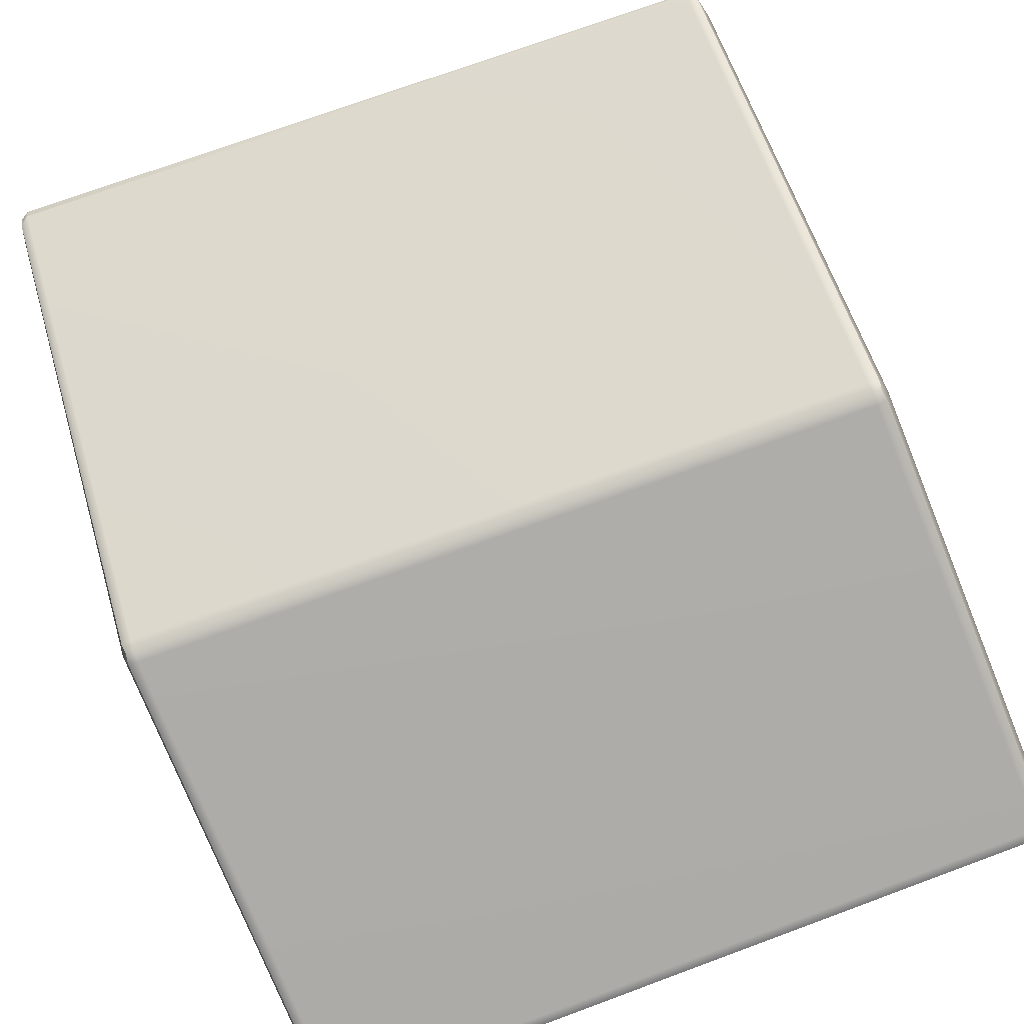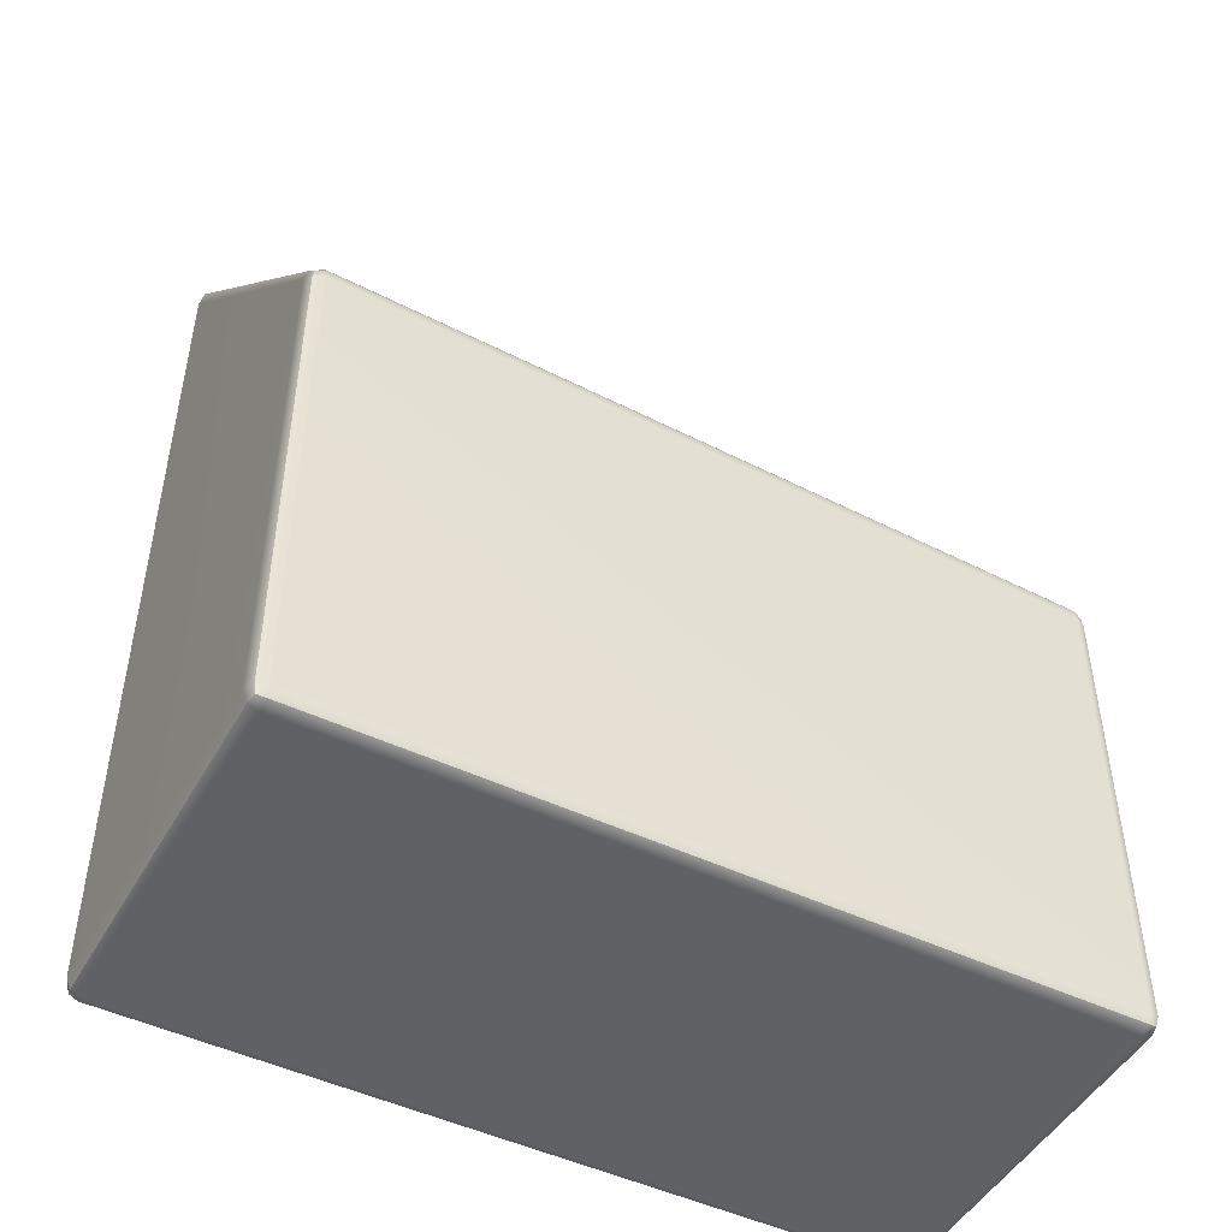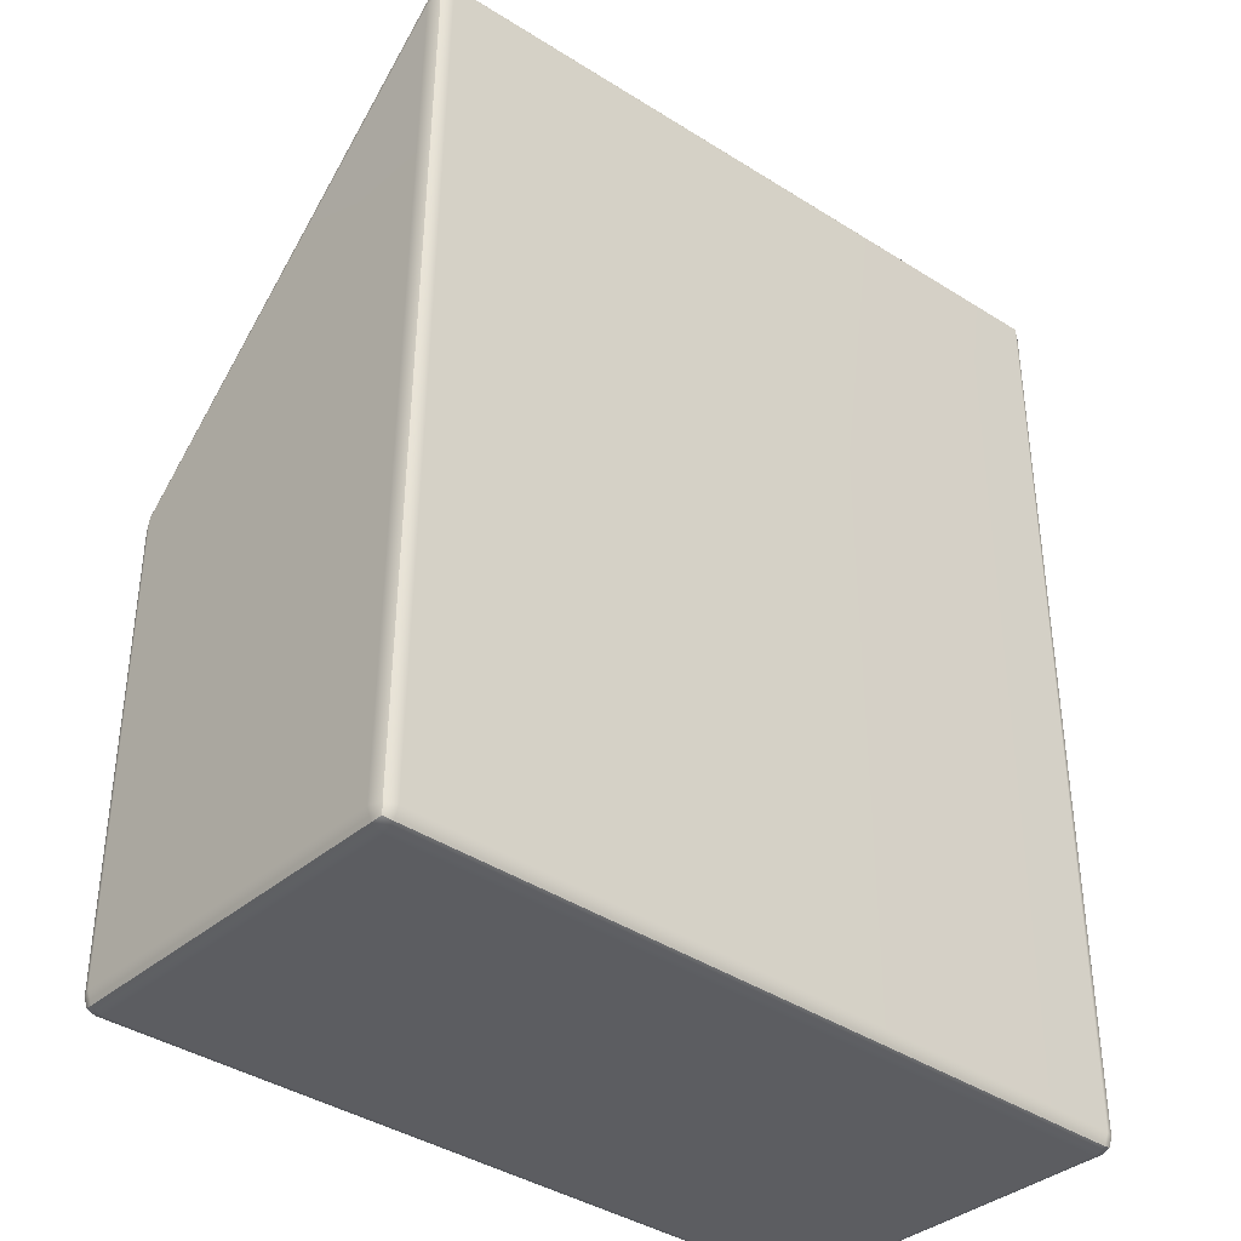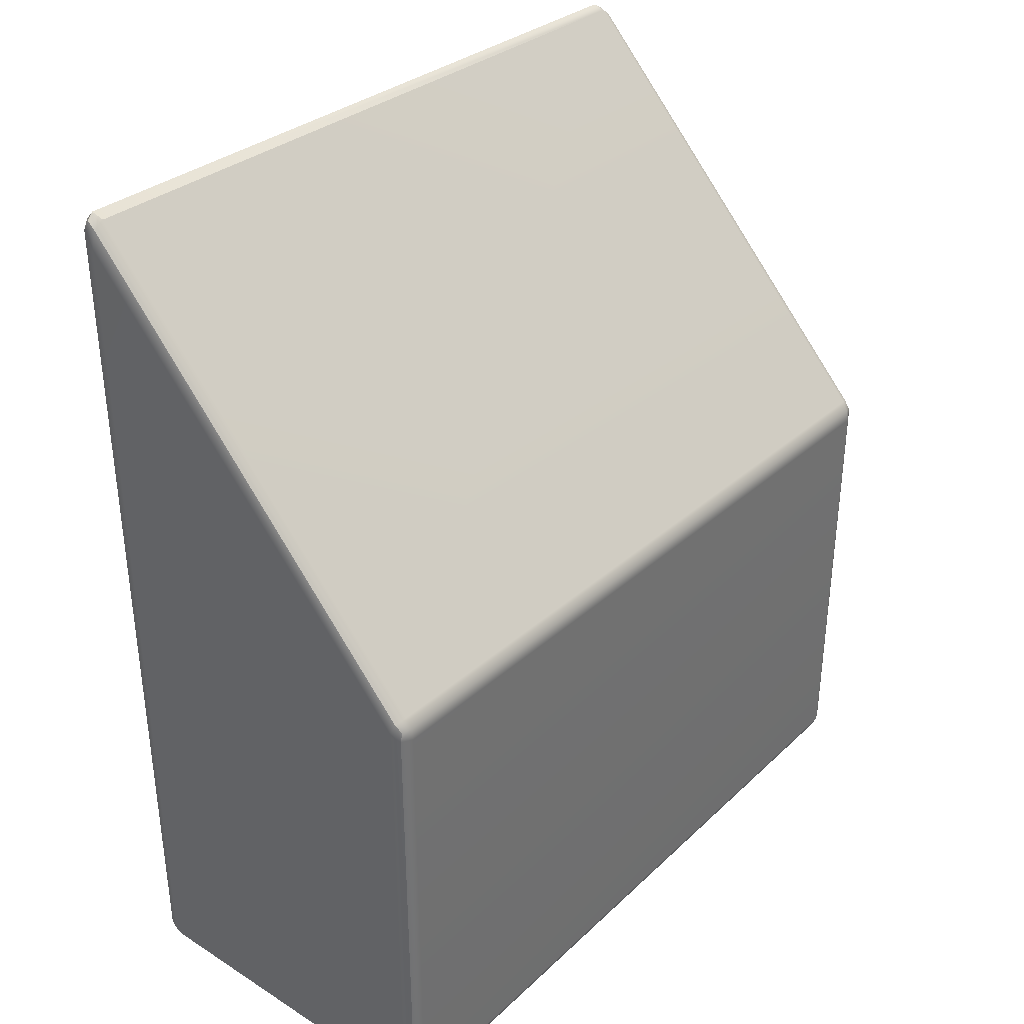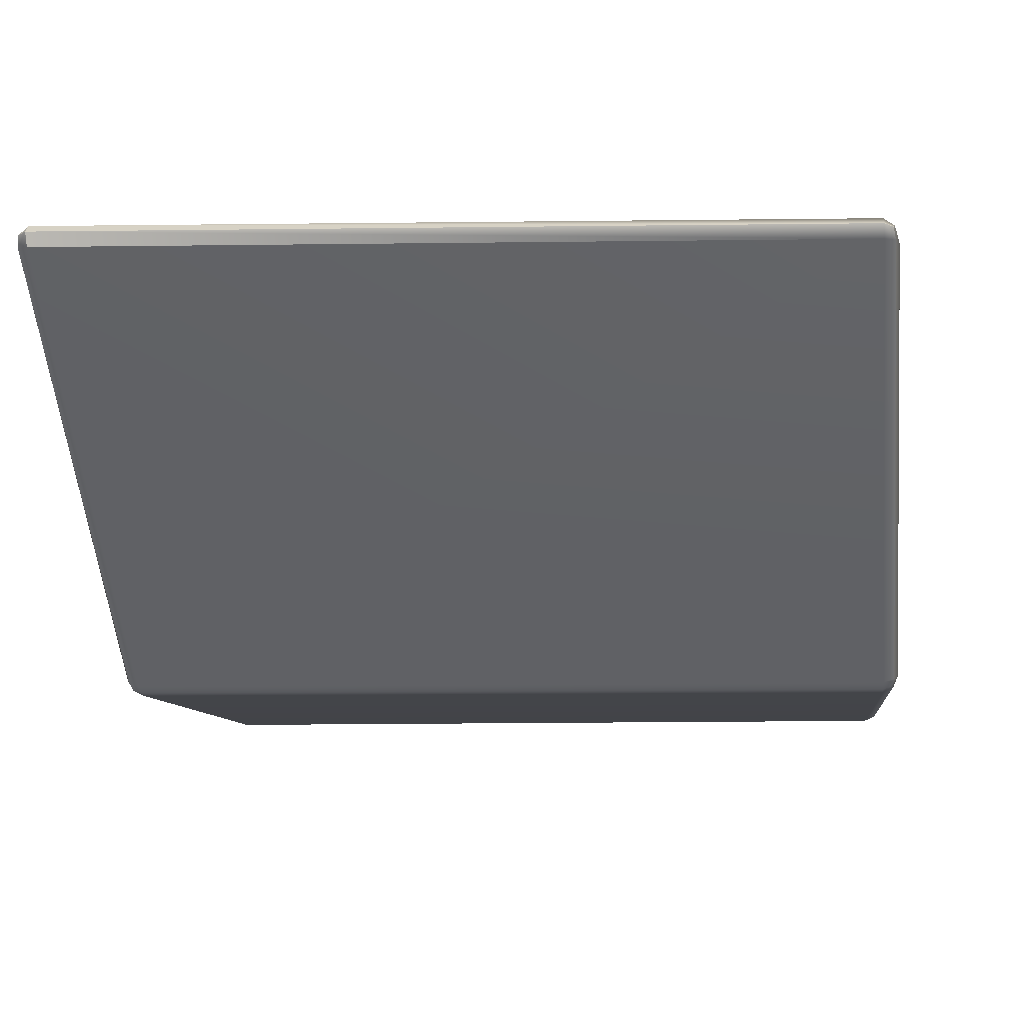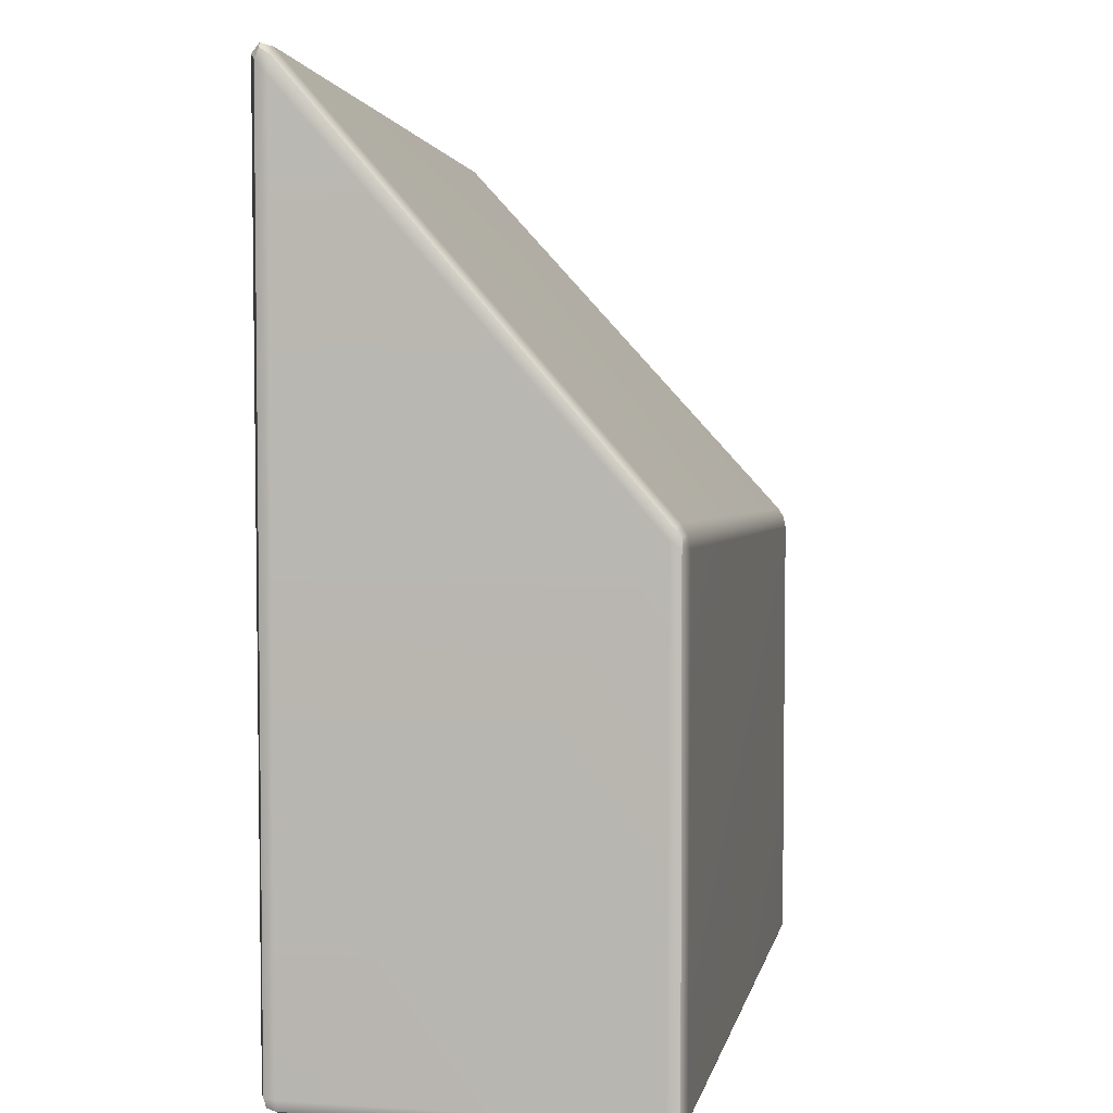
<metadata>
{"format":"obj","ext":"obj","renderer":"f3d","projection":"perspective","resolution":1024,"background":"white","views":[{"elev":-77.0,"azim":-157.9,"up":"+Z"},{"elev":-47.9,"azim":151.8,"up":"+Y"},{"elev":-36.8,"azim":-41.9,"up":"+Y"},{"elev":36.5,"azim":129.6,"up":"+Y"},{"elev":-8.6,"azim":-173.9,"up":"+Z"},{"elev":4.6,"azim":101.4,"up":"+Y"}]}
</metadata>
<code>
g ENV_S04_Path_M_GrayPlasticWedge_A_MO
v -0.7542 0.8479 0.3498
v 0.7735 0.9536 0.3496
v 0.7749 0.9618 0.3761
v -0.7535 0.8541 0.3764
v -0.7749 0.8314 0.3514
v -0.7707 0.8429 0.3725
v -0.7716 0.05884 -0.3741
v -0.7946 0.04918 -0.3667
v 0.771 0.1251 -0.3744
v 0.7735 0.9536 0.3496
v -0.7718 0.03779 -0.3872
v -0.7907 0.03442 -0.3804
v -0.7948 0.01399 -0.3804
v 0.7945 0.1173 -0.3667
v 0.7947 0.9384 0.3509
v 0.7749 0.9618 0.3761
v 0.7914 0.9517 0.3722
v 0.7713 0.1037 -0.3873
v 0.7905 0.1018 -0.3804
v 0.7948 0.08161 -0.3803
v -0.7717 0.01352 -0.3918
v 0.7717 0.07921 -0.3918
v 0.7945 -0.9279 -0.3818
v -0.7723 -0.9279 -0.3918
v -0.7945 -0.9279 -0.3818
v 0.7723 -0.9279 -0.3918
v -0.7723 -0.9519 -0.3818
v -0.7904 -0.9475 -0.3774
v 0.7723 -0.9519 -0.3818
v 0.7904 -0.9475 -0.3774
v -0.7535 0.8541 0.3764
v 0.7749 0.9618 0.3761
v 0.7761 0.942 0.3918
v -0.7534 0.8316 0.3918
v -0.7745 0.82 0.3803
v -0.7707 0.8429 0.3725
v -0.7941 -0.9278 0.3818
v -0.7719 -0.9279 0.3918
v 0.7761 0.942 0.3918
v -0.772 -0.9519 0.3818
v -0.7901 -0.9474 0.3773
v 0.7722 -0.9519 0.3818
v 0.7723 -0.9279 0.3918
v 0.7955 0.9302 0.3802
v 0.7945 -0.9279 0.3818
v 0.7904 -0.9475 0.3775
v -0.7941 -0.9278 0.3818
v -0.7901 -0.9474 0.3773
v -0.7943 -0.9518 0.3577
v -0.8032 -0.9277 0.3577
v -0.7745 0.82 0.3803
v -0.8037 -0.9279 -0.3579
v -0.7945 -0.9519 -0.3579
v -0.7836 0.7933 0.3535
v -0.7945 -0.9279 -0.3818
v -0.7904 -0.9475 -0.3774
v -0.8033 0.02564 -0.3595
v -0.7948 0.01399 -0.3804
v -0.7946 0.04918 -0.3667
v -0.7907 0.03442 -0.3804
v -0.7749 0.8314 0.3514
v -0.7707 0.8429 0.3725
v -0.7943 -0.9518 0.3577
v -0.7901 -0.9474 0.3773
v -0.772 -0.9519 0.3818
v -0.7721 -0.9618 0.3577
v -0.7945 -0.9519 -0.3579
v 0.7723 -0.9618 0.3579
v 0.7722 -0.9519 0.3818
v -0.7723 -0.9618 -0.3579
v 0.7945 -0.9519 0.3579
v 0.7904 -0.9475 0.3775
v 0.7723 -0.9618 -0.3579
v 0.7945 -0.9519 -0.3579
v 0.7723 -0.9519 -0.3818
v 0.7904 -0.9475 -0.3774
v -0.7723 -0.9519 -0.3818
v -0.7904 -0.9475 -0.3774
v 0.7945 -0.9519 0.3579
v 0.7904 -0.9475 0.3775
v 0.7945 -0.9279 0.3818
v 0.8037 -0.9279 0.3579
v 0.7945 -0.9519 -0.3579
v 0.8037 0.8996 0.3526
v 0.7955 0.9302 0.3802
v 0.7947 0.9384 0.3509
v 0.7914 0.9517 0.3722
v 0.8037 0.09444 -0.3593
v 0.7945 0.1173 -0.3667
v 0.8037 -0.9279 -0.3579
v 0.7948 0.08161 -0.3803
v 0.7905 0.1018 -0.3804
v 0.7945 -0.9279 -0.3818
v 0.7904 -0.9475 -0.3774
v 0.7749 0.9618 0.3761
v 0.7914 0.9517 0.3722
v 0.7955 0.9302 0.3802
v 0.7761 0.942 0.3918
g ENV_S04_Path_M_GrayPlasticWedge_A_MO_0
f 3 2 1
f 4 3 1
f 1 5 4
f 5 6 4
f 1 7 5
f 7 8 5
f 9 7 1
f 10 9 1
f 7 11 8
f 7 9 11
f 11 12 8
f 13 12 11
f 14 9 10
f 15 14 10
f 10 16 15
f 16 17 15
f 9 14 18
f 9 18 11
f 14 19 18
f 18 19 20
f 21 13 11
f 11 18 21
f 22 18 20
f 18 22 21
f 20 23 22
f 21 24 13
f 24 25 13
f 22 26 21
f 23 26 22
f 26 24 21
f 24 27 25
f 24 26 27
f 27 28 25
f 26 29 27
f 26 23 29
f 23 30 29
f 33 32 31
f 34 33 31
f 34 31 35
f 31 36 35
f 34 35 37
f 38 34 37
f 39 34 38
f 38 37 40
f 37 41 40
f 40 42 38
f 43 39 38
f 42 43 38
f 44 39 43
f 45 44 43
f 43 42 45
f 42 46 45
f 49 48 47
f 50 49 47
f 47 51 50
f 50 52 49
f 52 53 49
f 51 54 50
f 50 54 52
f 52 55 53
f 55 56 53
f 55 52 57
f 54 57 52
f 58 55 57
f 57 59 58
f 59 57 54
f 59 60 58
f 61 59 54
f 54 51 61
f 51 62 61
f 65 64 63
f 66 65 63
f 63 67 66
f 66 68 65
f 68 69 65
f 67 70 66
f 68 66 70
f 68 71 69
f 71 72 69
f 68 73 71
f 73 68 70
f 73 74 71
f 73 75 74
f 75 73 70
f 75 76 74
f 77 75 70
f 70 67 77
f 67 78 77
f 81 80 79
f 82 81 79
f 79 83 82
f 82 84 81
f 84 85 81
f 84 86 85
f 86 87 85
f 84 88 86
f 88 84 82
f 88 89 86
f 83 90 82
f 90 88 82
f 88 91 89
f 88 90 91
f 91 92 89
f 90 93 91
f 90 83 93
f 83 94 93
f 97 96 95
f 98 97 95

</code>
